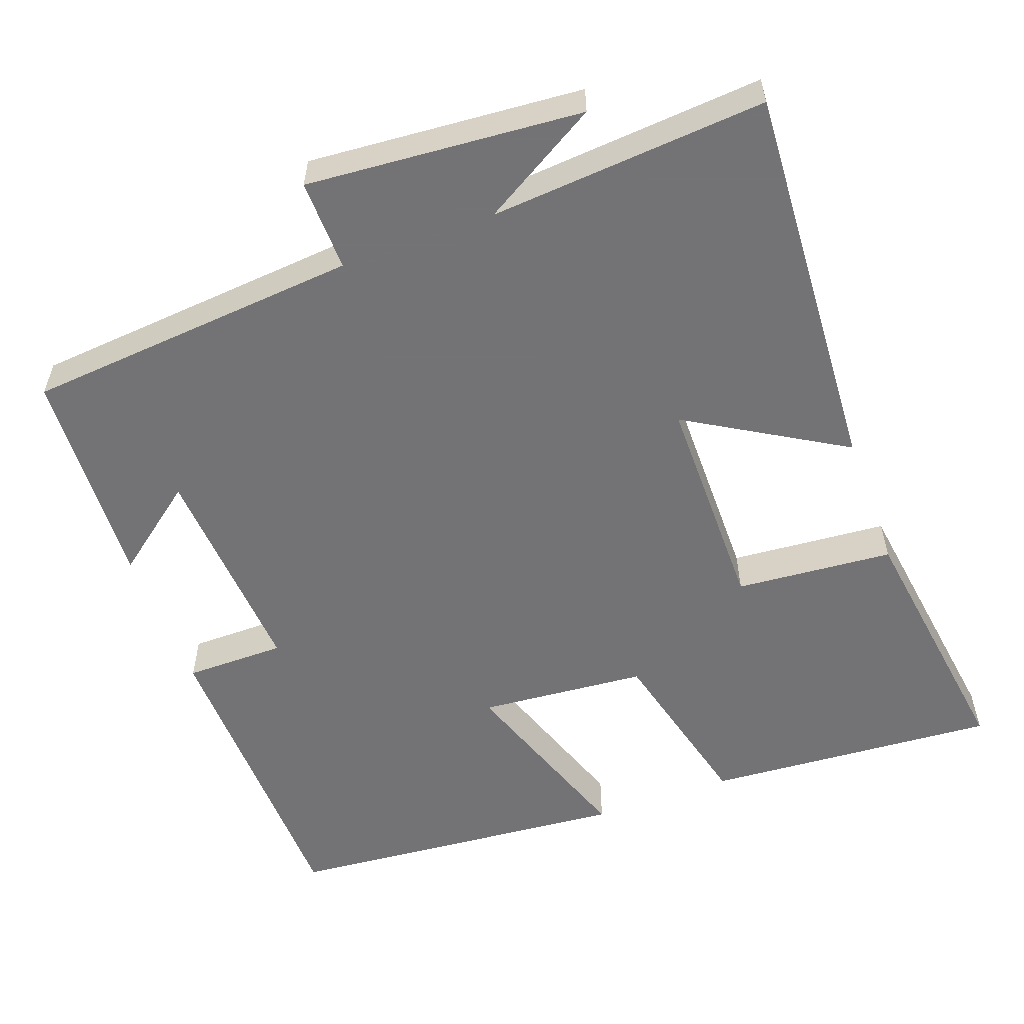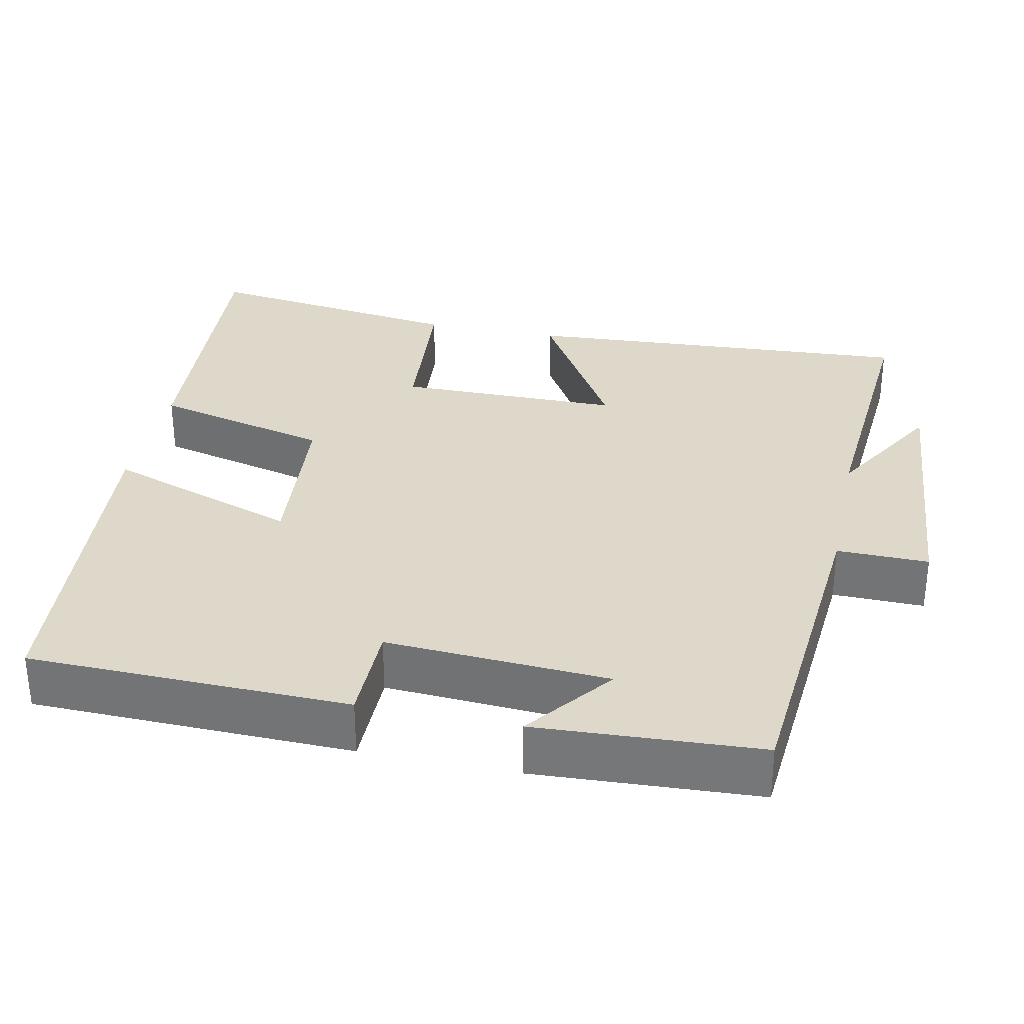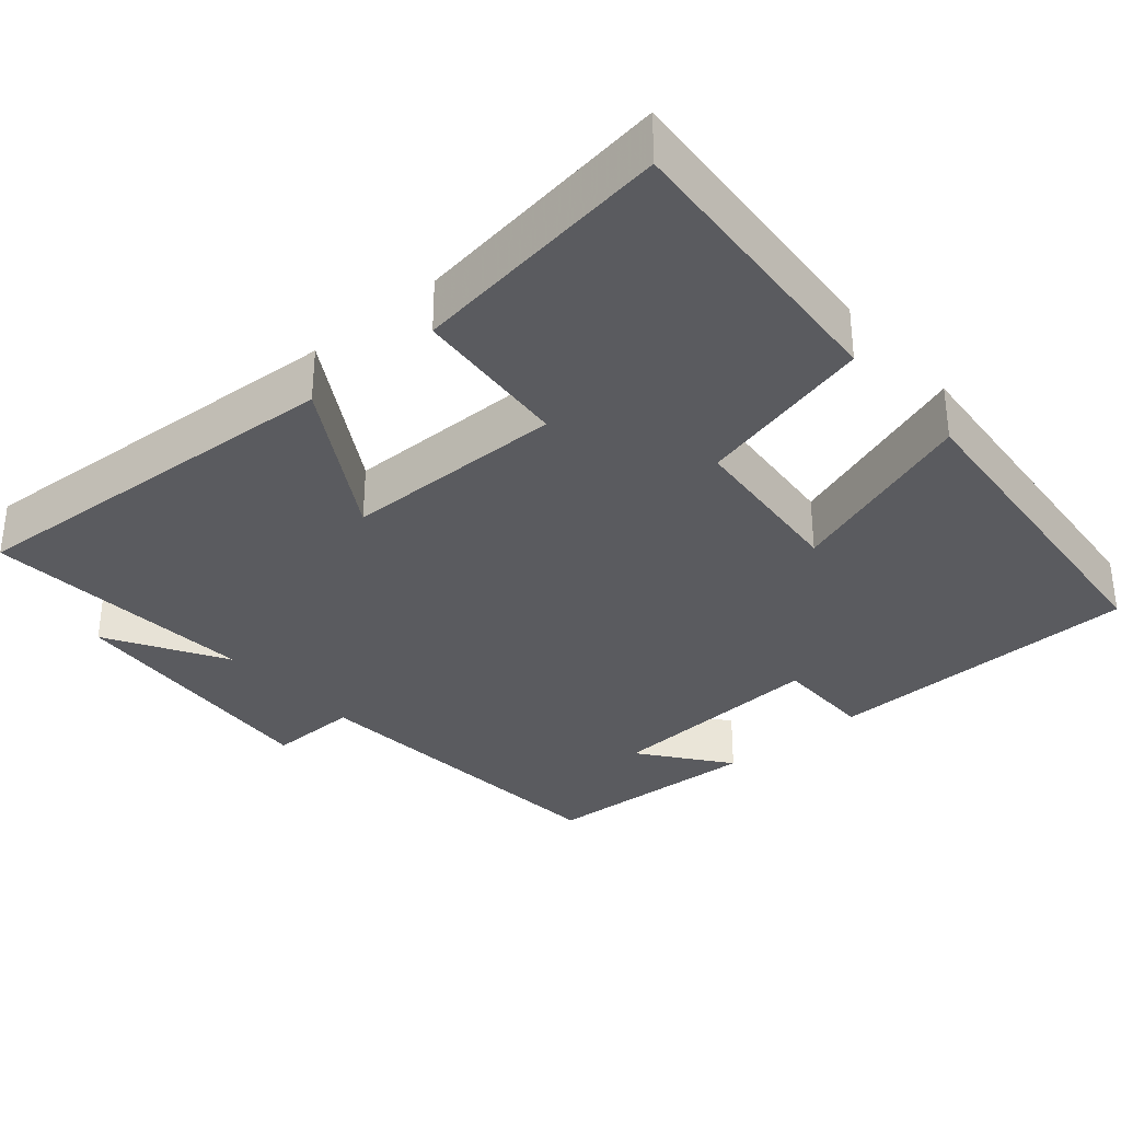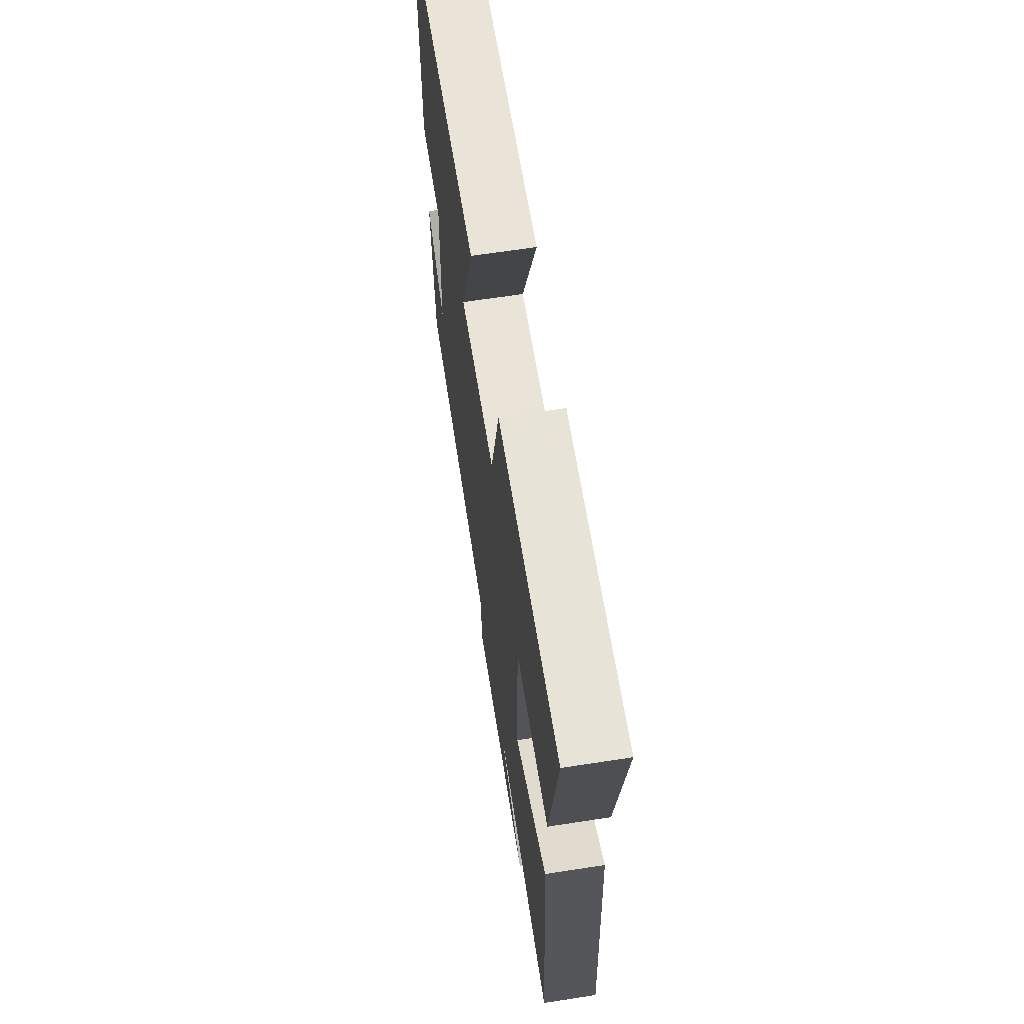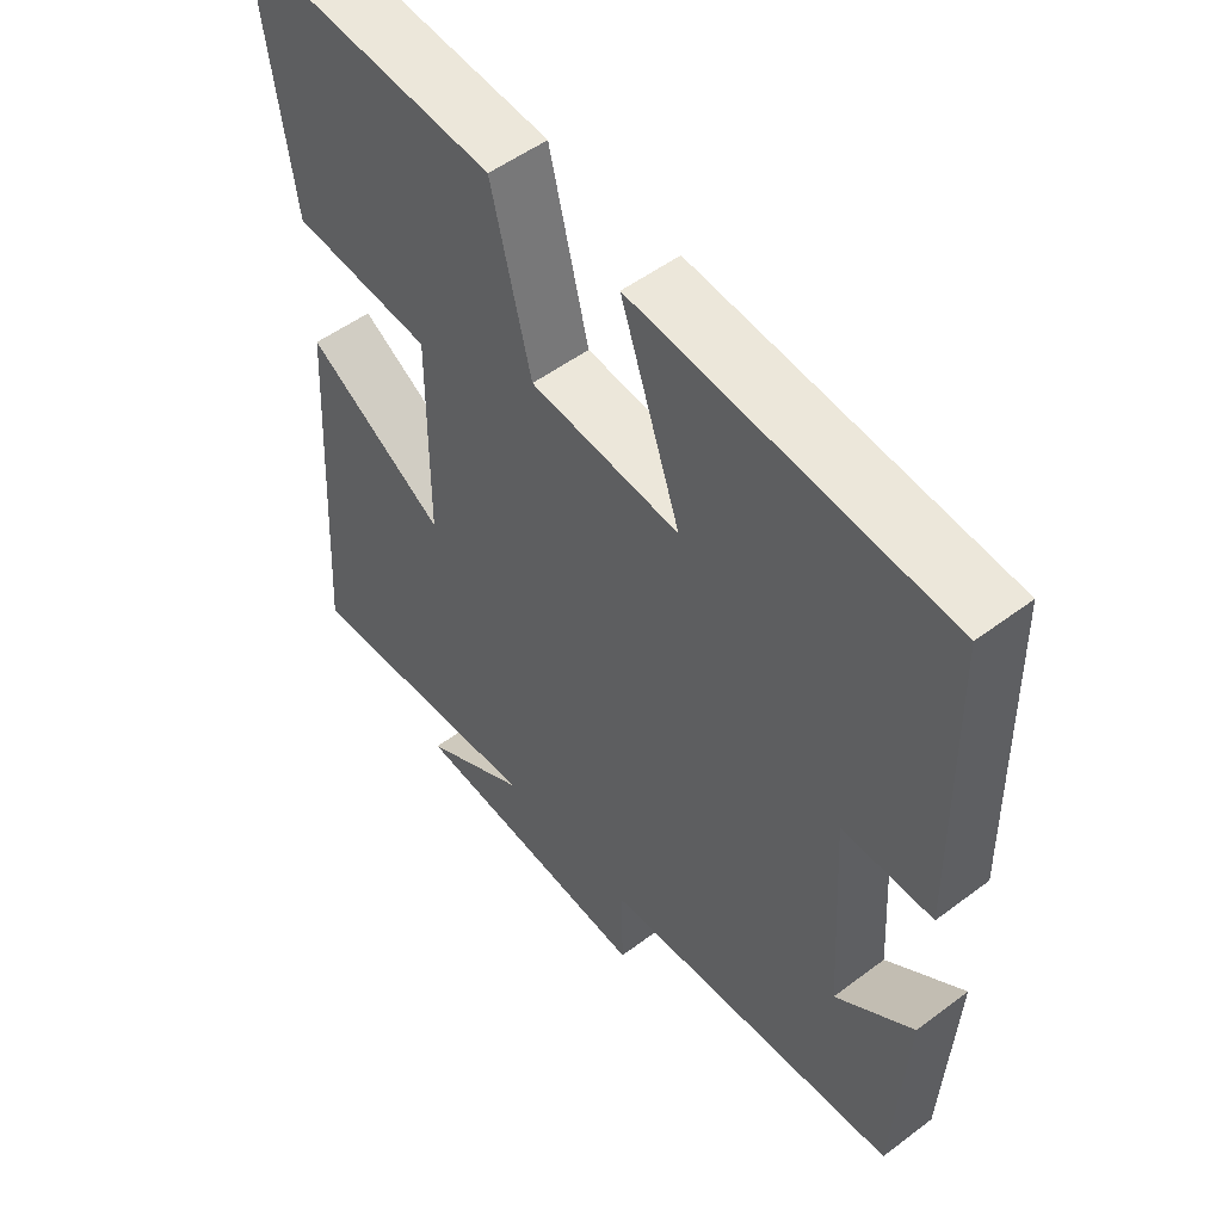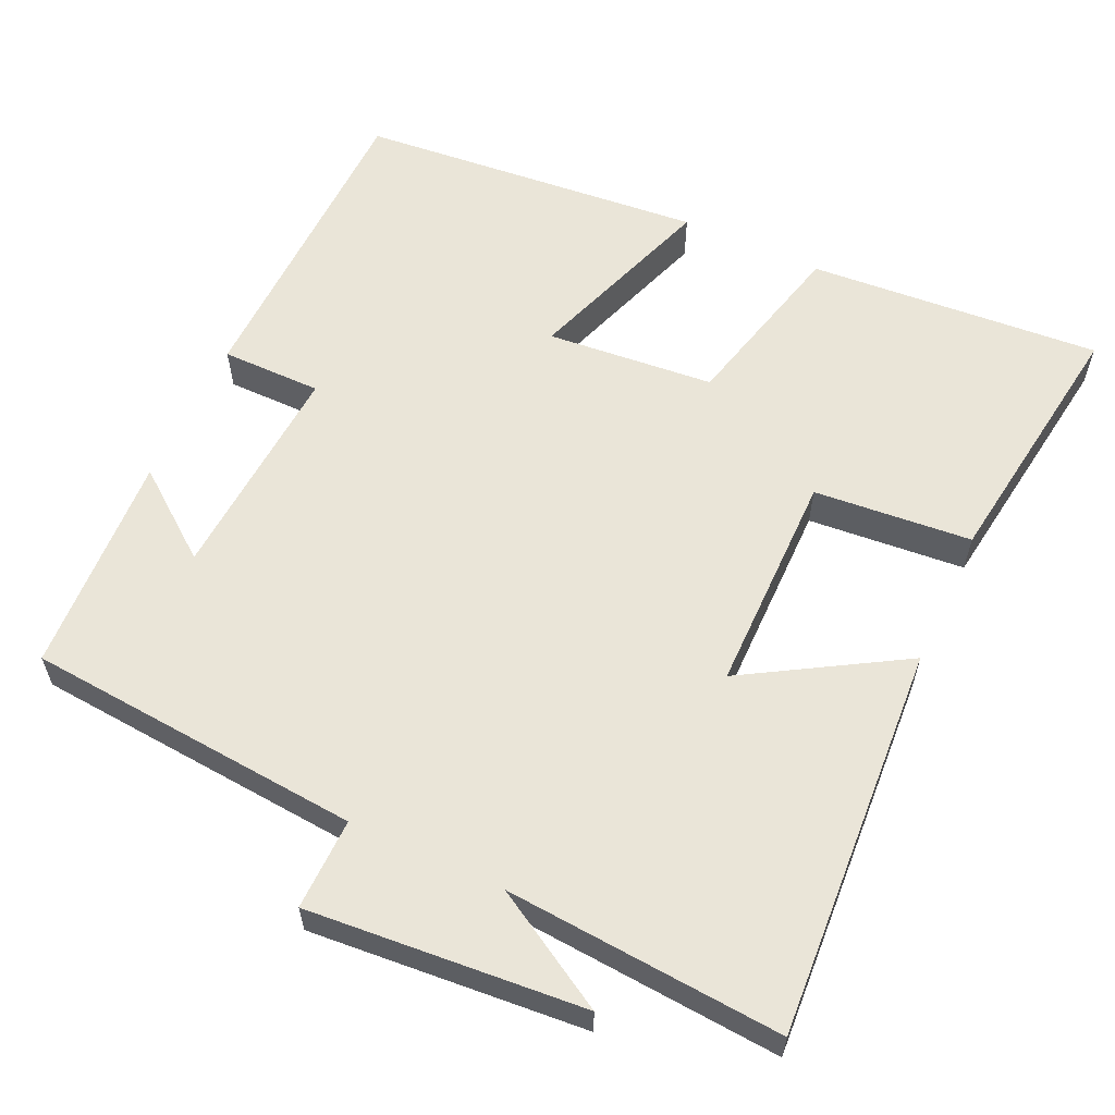
<metadata>
{"format":"obj","ext":"obj","renderer":"f3d","projection":"perspective","resolution":1024,"background":"white","views":[{"elev":-56.0,"azim":-159.7,"up":"+Y"},{"elev":31.6,"azim":101.9,"up":"+Y"},{"elev":-33.3,"azim":-49.2,"up":"+Y"},{"elev":65.8,"azim":-98.8,"up":"+Z"},{"elev":52.2,"azim":51.0,"up":"+Z"},{"elev":59.3,"azim":-155.1,"up":"+Y"}]}
</metadata>
<code>
v -0.533 0.07 -0.527
v -0.5 0.07 -0.007
v -0.293 0.07 -0.131
v -0.291 0.07 0.163
v -0.5 0.07 0.181
v -0.548 0.07 0.529
v -0.16 0.07 0.5
v -0.102 0.07 0.265
v 0.12 0.07 0.245
v 0.032 0.07 0.5
v 0.491 0.07 0.458
v 0.5 0.07 0.036
v 0.367 0.07 0.036
v 0.385 0.07 -0.258
v 0.5 0.07 -0.17
v 0.484 0.07 -0.464
v 0.039 0.07 -0.5
v 0.041 0.07 -0.621
v -0.323 0.07 -0.591
v -0.167 0.07 -0.5
v -0.533 0 -0.527
v -0.5 0 -0.007
v -0.293 0 -0.131
v -0.291 0 0.163
v -0.5 0 0.181
v -0.548 0 0.529
v -0.16 0 0.5
v -0.102 0 0.265
v 0.12 0 0.245
v 0.032 0 0.5
v 0.491 0 0.458
v 0.5 0 0.036
v 0.367 0 0.036
v 0.385 0 -0.258
v 0.5 0 -0.17
v 0.484 0 -0.464
v 0.039 0 -0.5
v 0.041 0 -0.621
v -0.323 0 -0.591
v -0.167 0 -0.5
f 17 18 19 20
f 16 17 20
f 14 15 16
f 14 16 20
f 13 14 20 1
f 11 12 13
f 10 11 13
f 9 10 13
f 8 9 13
f 6 7 8
f 5 6 8
f 4 5 8
f 3 4 8 13
f 1 2 3
f 1 3 13
f 40 39 38 37
f 40 37 36
f 36 35 34
f 40 36 34
f 21 40 34 33
f 33 32 31
f 33 31 30
f 33 30 29
f 33 29 28
f 28 27 26
f 28 26 25
f 28 25 24
f 33 28 24 23
f 23 22 21
f 33 23 21
f 1 21 22 2
f 2 22 23 3
f 3 23 24 4
f 4 24 25 5
f 5 25 26 6
f 6 26 27 7
f 7 27 28 8
f 8 28 29 9
f 9 29 30 10
f 10 30 31 11
f 11 31 32 12
f 12 32 33 13
f 13 33 34 14
f 14 34 35 15
f 15 35 36 16
f 16 36 37 17
f 17 37 38 18
f 18 38 39 19
f 19 39 40 20
f 20 40 21 1

</code>
